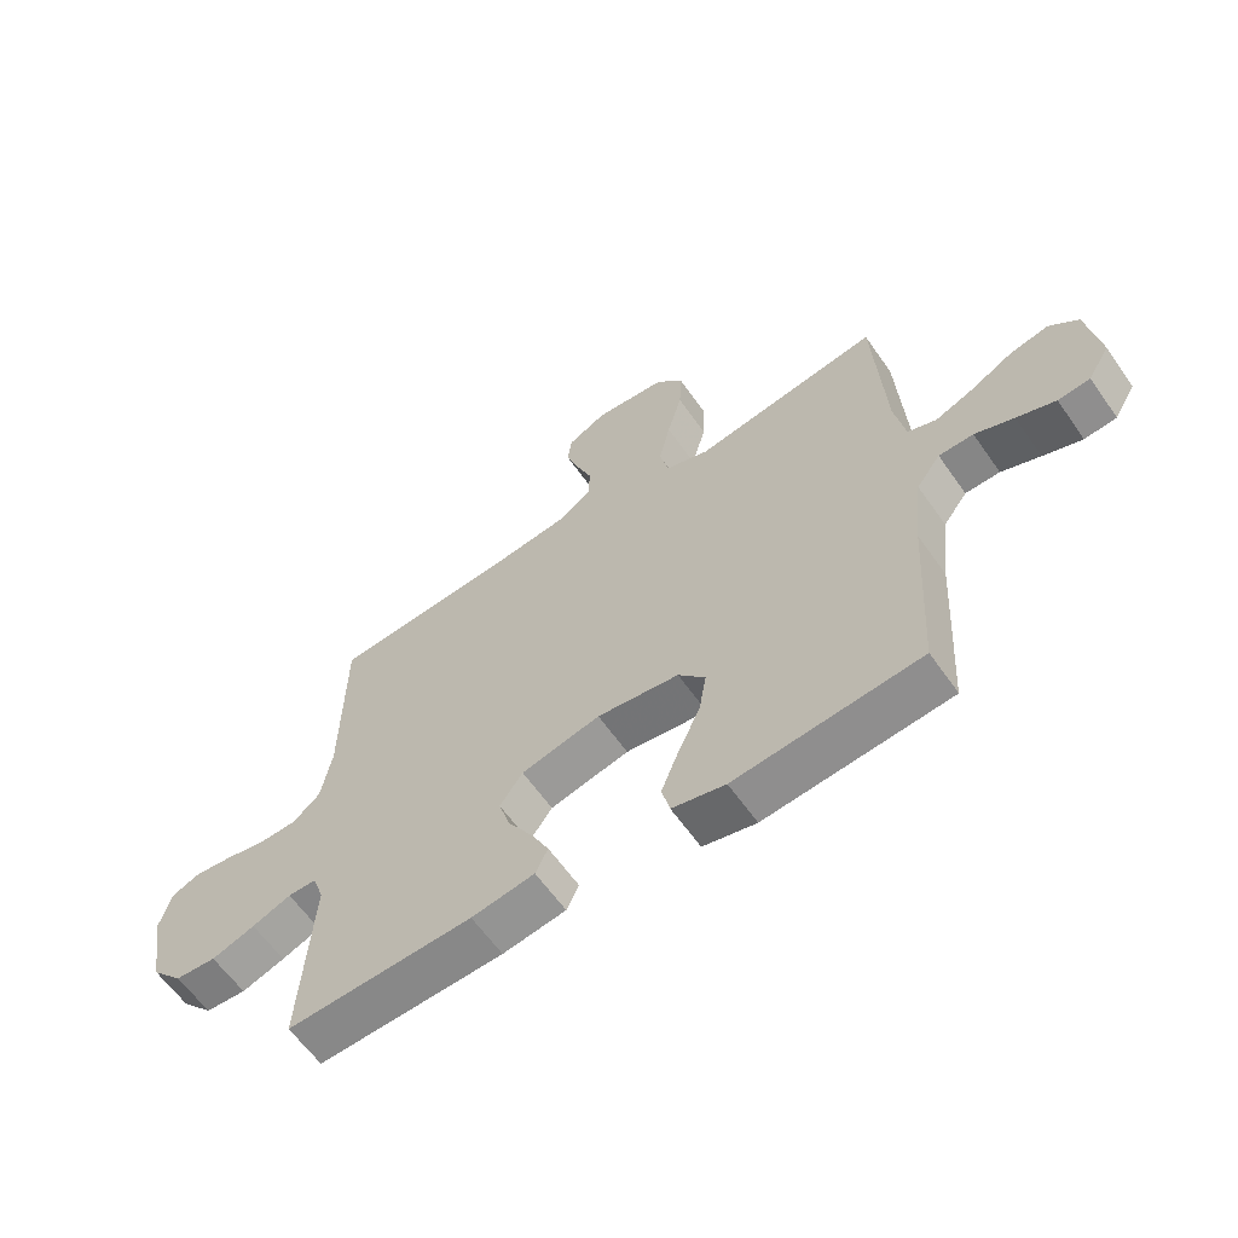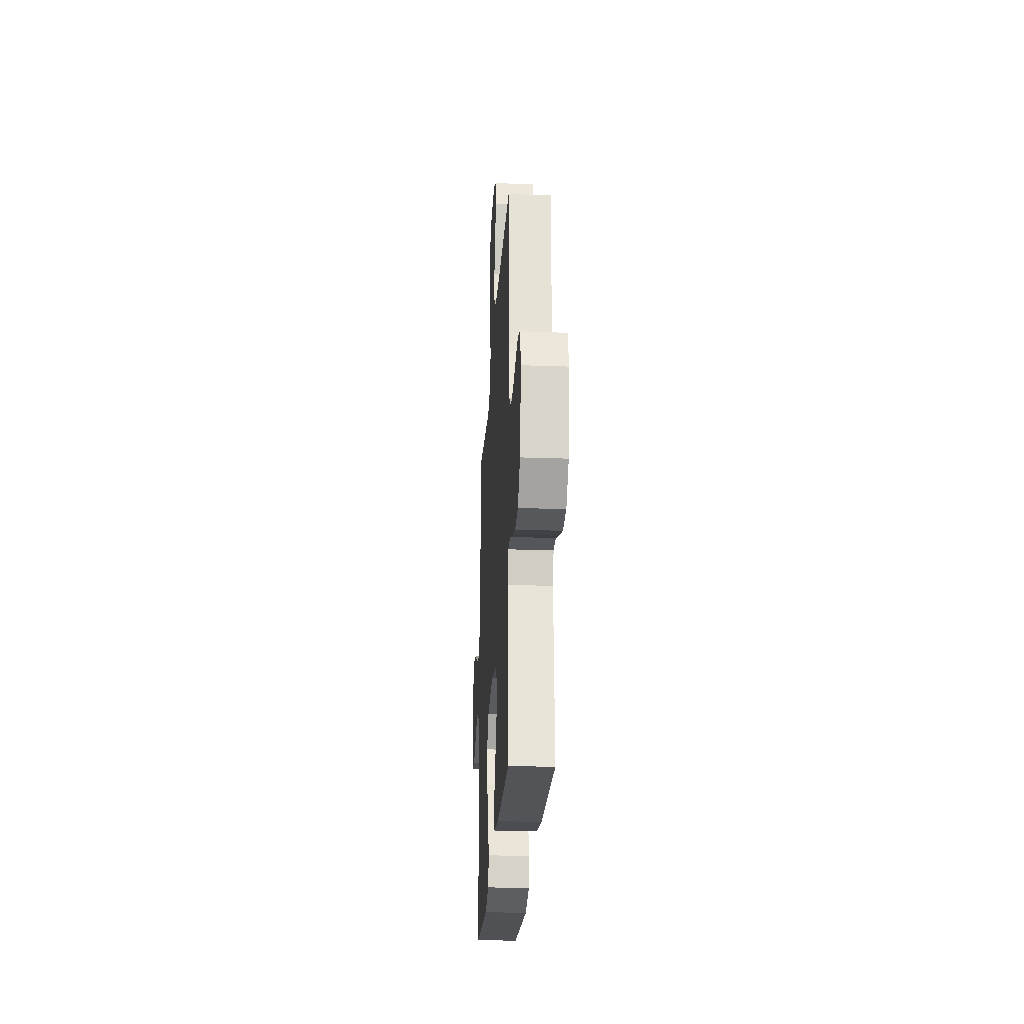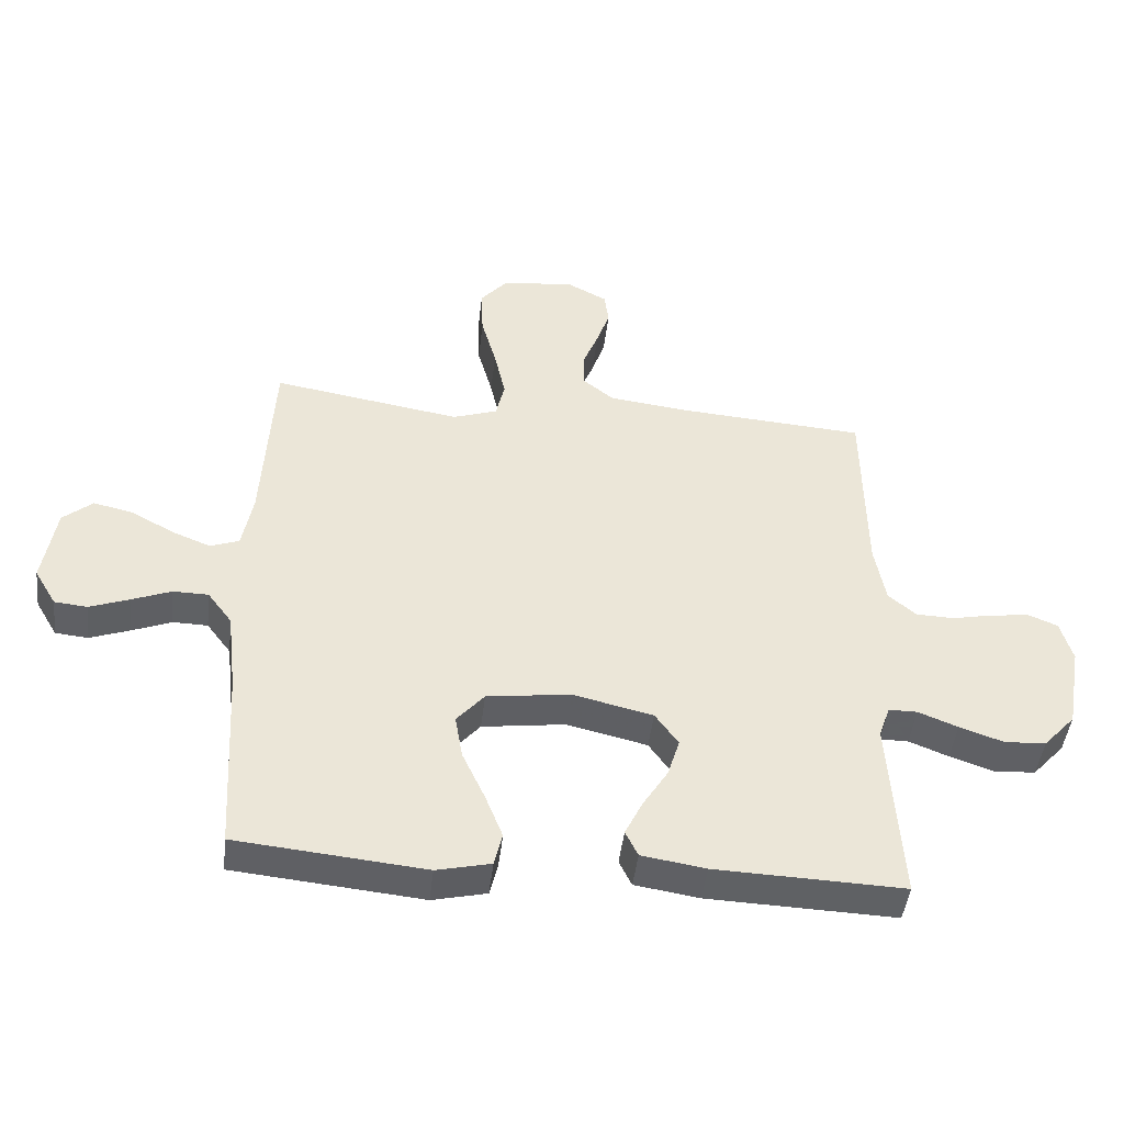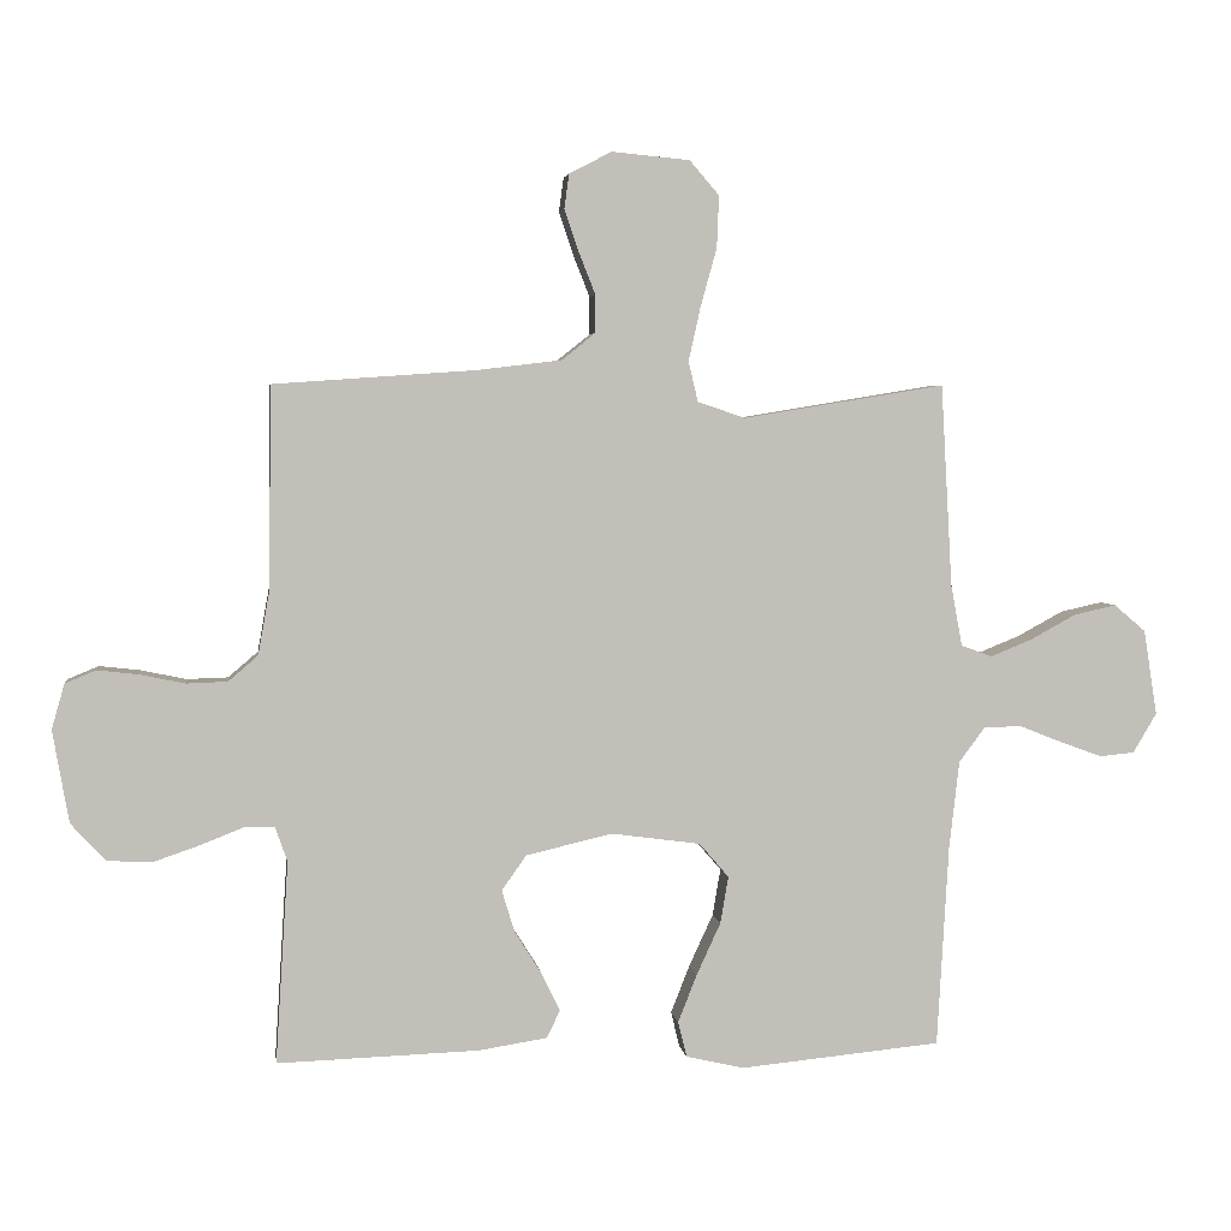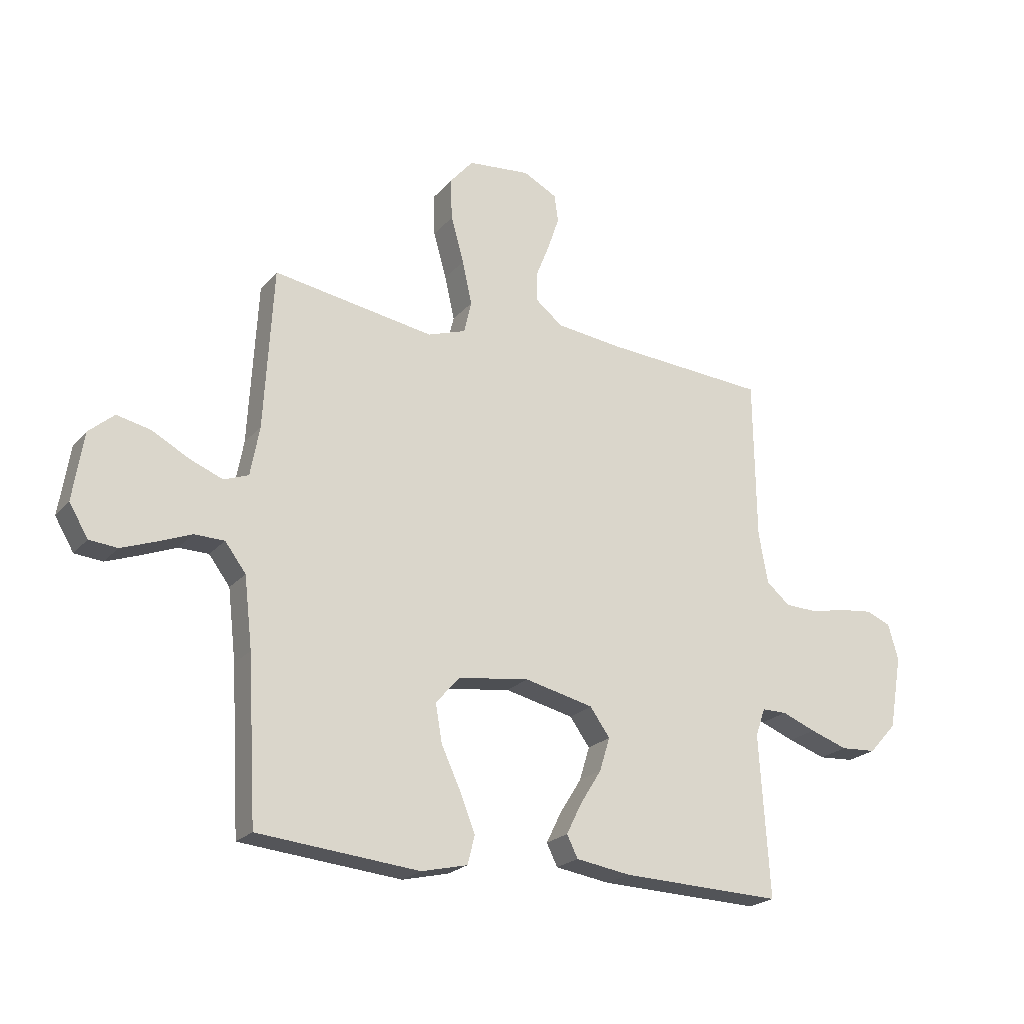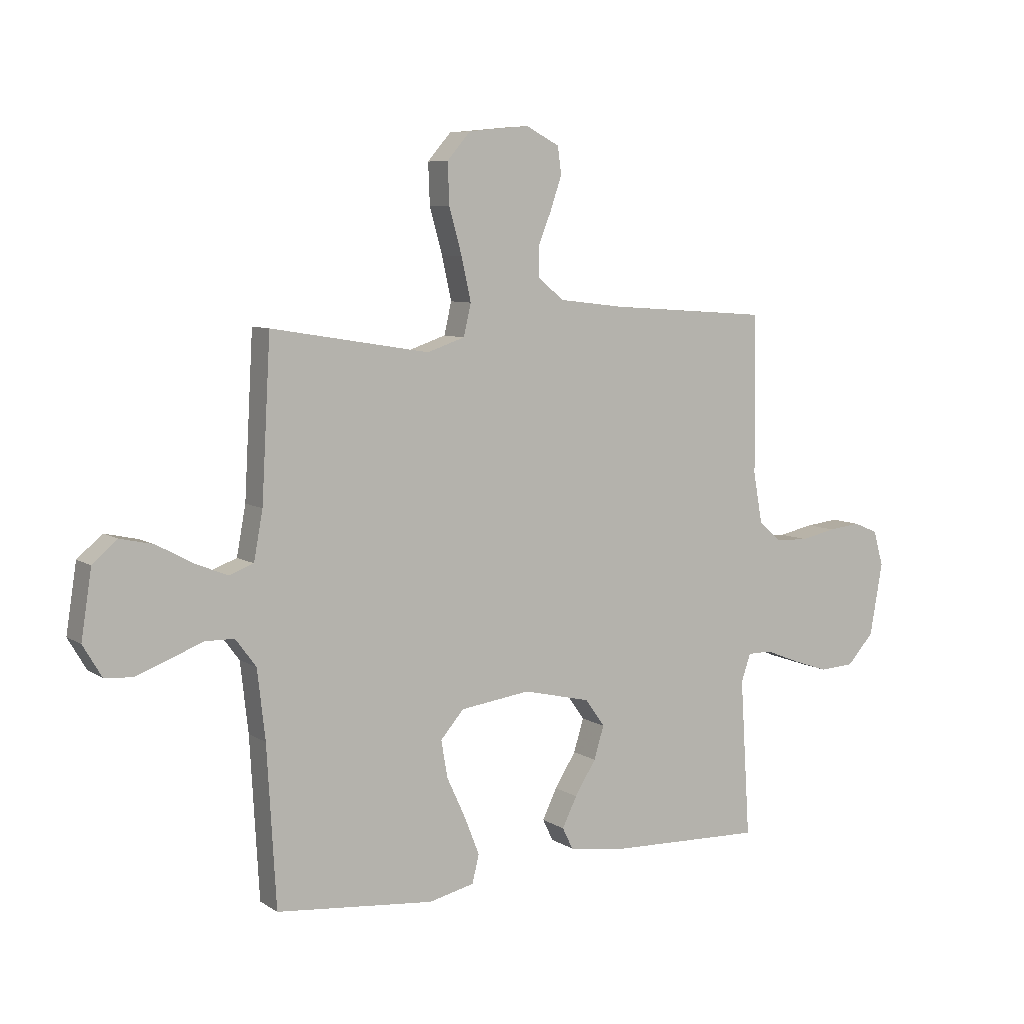
<metadata>
{"format":"obj","ext":"obj","renderer":"f3d","projection":"perspective","resolution":1024,"background":"white","views":[{"elev":-61.5,"azim":-145.1,"up":"+Z"},{"elev":-25.2,"azim":86.7,"up":"+Z"},{"elev":-45.3,"azim":-6.6,"up":"+Z"},{"elev":4.0,"azim":172.3,"up":"+Z"},{"elev":-22.0,"azim":-28.9,"up":"+Z"},{"elev":7.4,"azim":-30.7,"up":"+Z"}]}
</metadata>
<code>
v 0.5 0.07 0.5
v 0.504 0.07 0.2
v 0.521 0.07 0.105
v 0.565 0.07 0.067
v 0.626 0.07 0.065
v 0.693 0.07 0.079
v 0.754 0.07 0.086
v 0.8 0.07 0.067
v 0.819 0.07 0
v 0.795 0.07 -0.137
v 0.744 0.07 -0.193
v 0.678 0.07 -0.197
v 0.608 0.07 -0.173
v 0.545 0.07 -0.148
v 0.499 0.07 -0.148
v 0.481 0.07 -0.2
v 0.5 0.07 -0.5
v 0.2 0.07 -0.49
v 0.098 0.07 -0.474
v 0.078 0.07 -0.433
v 0.106 0.07 -0.376
v 0.146 0.07 -0.312
v 0.165 0.07 -0.25
v 0.128 0.07 -0.198
v 0 0.07 -0.168
v -0.133 0.07 -0.186
v -0.177 0.07 -0.237
v -0.165 0.07 -0.307
v -0.129 0.07 -0.385
v -0.101 0.07 -0.456
v -0.114 0.07 -0.509
v -0.2 0.07 -0.529
v -0.5 0.07 -0.5
v -0.517 0.07 -0.2
v -0.532 0.07 -0.069
v -0.571 0.07 -0.017
v -0.627 0.07 -0.016
v -0.69 0.07 -0.041
v -0.753 0.07 -0.064
v -0.805 0.07 -0.059
v -0.84 0.07 0
v -0.82 0.07 0.127
v -0.773 0.07 0.167
v -0.71 0.07 0.153
v -0.642 0.07 0.116
v -0.58 0.07 0.091
v -0.534 0.07 0.108
v -0.517 0.07 0.2
v -0.5 0.07 0.5
v -0.2 0.07 0.451
v -0.129 0.07 0.475
v -0.115 0.07 0.535
v -0.133 0.07 0.616
v -0.157 0.07 0.702
v -0.16 0.07 0.779
v -0.116 0.07 0.83
v 0 0.07 0.841
v 0.063 0.07 0.808
v 0.07 0.07 0.757
v 0.049 0.07 0.695
v 0.024 0.07 0.632
v 0.024 0.07 0.576
v 0.074 0.07 0.536
v 0.2 0.07 0.521
v 0.5 0 0.5
v 0.504 0 0.2
v 0.521 0 0.105
v 0.565 0 0.067
v 0.626 0 0.065
v 0.693 0 0.079
v 0.754 0 0.086
v 0.8 0 0.067
v 0.819 0 0
v 0.795 0 -0.137
v 0.744 0 -0.193
v 0.678 0 -0.197
v 0.608 0 -0.173
v 0.545 0 -0.148
v 0.499 0 -0.148
v 0.481 0 -0.2
v 0.5 0 -0.5
v 0.2 0 -0.49
v 0.098 0 -0.474
v 0.078 0 -0.433
v 0.106 0 -0.376
v 0.146 0 -0.312
v 0.165 0 -0.25
v 0.128 0 -0.198
v 0 0 -0.168
v -0.133 0 -0.186
v -0.177 0 -0.237
v -0.165 0 -0.307
v -0.129 0 -0.385
v -0.101 0 -0.456
v -0.114 0 -0.509
v -0.2 0 -0.529
v -0.5 0 -0.5
v -0.517 0 -0.2
v -0.532 0 -0.069
v -0.571 0 -0.017
v -0.627 0 -0.016
v -0.69 0 -0.041
v -0.753 0 -0.064
v -0.805 0 -0.059
v -0.84 0 0
v -0.82 0 0.127
v -0.773 0 0.167
v -0.71 0 0.153
v -0.642 0 0.116
v -0.58 0 0.091
v -0.534 0 0.108
v -0.517 0 0.2
v -0.5 0 0.5
v -0.2 0 0.451
v -0.129 0 0.475
v -0.115 0 0.535
v -0.133 0 0.616
v -0.157 0 0.702
v -0.16 0 0.779
v -0.116 0 0.83
v 0 0 0.841
v 0.063 0 0.808
v 0.07 0 0.757
v 0.049 0 0.695
v 0.024 0 0.632
v 0.024 0 0.576
v 0.074 0 0.536
v 0.2 0 0.521
f 58 59 60 61
f 56 57 58 61
f 56 61 62
f 53 54 55 56
f 52 53 56 62
f 51 52 62 63
f 48 49 50
f 47 48 50 51
f 42 43 44 45
f 42 45 46
f 41 42 46
f 40 41 46
f 37 38 39 40
f 37 40 46 47
f 31 32 33 34
f 31 34 35
f 28 29 30 31
f 28 31 35 36
f 19 20 21 22
f 19 22 23
f 16 17 18 19
f 15 16 19 23
f 11 12 13 14
f 9 10 11 14
f 9 14 15
f 5 6 7 8
f 5 8 9 15
f 64 1 2
f 64 2 3
f 63 64 3
f 51 63 3
f 36 37 47 51
f 36 51 3 4
f 27 28 36
f 26 27 36
f 25 26 36 4
f 24 25 4 5
f 5 15 23 24
f 125 124 123 122
f 125 122 121 120
f 126 125 120
f 120 119 118 117
f 126 120 117 116
f 127 126 116 115
f 114 113 112
f 115 114 112 111
f 109 108 107 106
f 110 109 106
f 110 106 105
f 110 105 104
f 104 103 102 101
f 111 110 104 101
f 98 97 96 95
f 99 98 95
f 95 94 93 92
f 100 99 95 92
f 86 85 84 83
f 87 86 83
f 83 82 81 80
f 87 83 80 79
f 78 77 76 75
f 78 75 74 73
f 79 78 73
f 72 71 70 69
f 79 73 72 69
f 66 65 128
f 67 66 128
f 67 128 127
f 67 127 115
f 115 111 101 100
f 68 67 115 100
f 100 92 91
f 100 91 90
f 68 100 90 89
f 69 68 89 88
f 88 87 79 69
f 1 65 66 2
f 2 66 67 3
f 3 67 68 4
f 4 68 69 5
f 5 69 70 6
f 6 70 71 7
f 7 71 72 8
f 8 72 73 9
f 9 73 74 10
f 10 74 75 11
f 11 75 76 12
f 12 76 77 13
f 13 77 78 14
f 14 78 79 15
f 15 79 80 16
f 16 80 81 17
f 17 81 82 18
f 18 82 83 19
f 19 83 84 20
f 20 84 85 21
f 21 85 86 22
f 22 86 87 23
f 23 87 88 24
f 24 88 89 25
f 25 89 90 26
f 26 90 91 27
f 27 91 92 28
f 28 92 93 29
f 29 93 94 30
f 30 94 95 31
f 31 95 96 32
f 32 96 97 33
f 33 97 98 34
f 34 98 99 35
f 35 99 100 36
f 36 100 101 37
f 37 101 102 38
f 38 102 103 39
f 39 103 104 40
f 40 104 105 41
f 41 105 106 42
f 42 106 107 43
f 43 107 108 44
f 44 108 109 45
f 45 109 110 46
f 46 110 111 47
f 47 111 112 48
f 48 112 113 49
f 49 113 114 50
f 50 114 115 51
f 51 115 116 52
f 52 116 117 53
f 53 117 118 54
f 54 118 119 55
f 55 119 120 56
f 56 120 121 57
f 57 121 122 58
f 58 122 123 59
f 59 123 124 60
f 60 124 125 61
f 61 125 126 62
f 62 126 127 63
f 63 127 128 64
f 64 128 65 1

</code>
